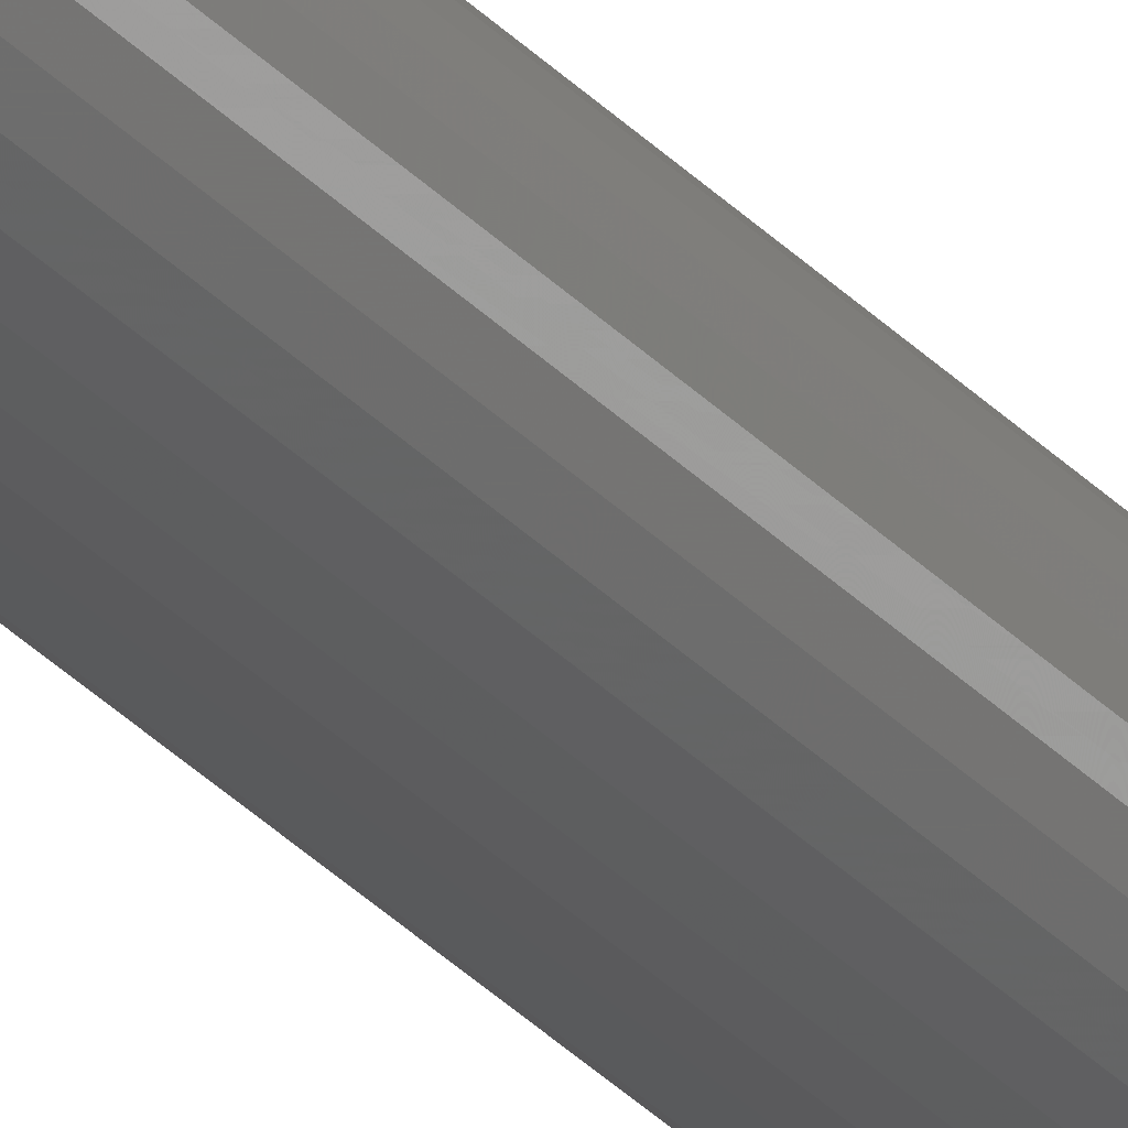
<metadata>
{"format":"stl","ext":"stl","renderer":"f3d","projection":"perspective","resolution":1024,"background":"white","views":[{"elev":-27.6,"azim":31.3,"up":"+Y"}]}
</metadata>
<code>
# stl→obj: 65 verts, 126 faces
v 0.007977 -1.934e-18 0.04688
v 0.007977 0 0.75
v 0.007825 -0.00154 0.04688
v 0.007825 -0.00154 0.75
v 0.007376 -0.003021 0.04688
v 0.007376 -0.003021 0.75
v 0.006646 -0.004386 0.04688
v 0.006646 -0.004386 0.75
v 0.005665 -0.005582 0.04688
v 0.005665 -0.005582 0.75
v 0.004468 -0.006564 0.04688
v 0.004468 -0.006564 0.75
v 0.003103 -0.007294 0.04688
v 0.003103 -0.007294 0.75
v 0.001622 -0.007743 0.04688
v 0.001622 -0.007743 0.75
v 8.224e-05 -0.007895 0.04688
v 8.224e-05 -0.007895 0.75
v -0.001458 -0.007743 0.04688
v -0.001458 -0.007743 0.75
v -0.002939 -0.007294 0.04688
v -0.002939 -0.007294 0.75
v -0.004304 -0.006564 0.04688
v -0.004304 -0.006564 0.75
v -0.0055 -0.005582 0.04688
v -0.0055 -0.005582 0.75
v -0.006482 -0.004386 0.04688
v -0.006482 -0.004386 0.75
v -0.007212 -0.003021 0.04688
v -0.007212 -0.003021 0.75
v -0.007661 -0.00154 0.04688
v -0.007661 -0.00154 0.75
v -0.007812 9.668e-19 0.04688
v -0.007812 9.668e-19 0.75
v -0.007661 0.00154 0.04688
v -0.007661 0.00154 0.75
v -0.007212 0.003021 0.04688
v -0.007212 0.003021 0.75
v -0.006482 0.004386 0.04688
v -0.006482 0.004386 0.75
v -0.0055 0.005582 0.04688
v -0.0055 0.005582 0.75
v -0.004304 0.006564 0.04688
v -0.004304 0.006564 0.75
v -0.002939 0.007294 0.04688
v -0.002939 0.007294 0.75
v -0.001458 0.007743 0.04688
v -0.001458 0.007743 0.75
v 8.224e-05 0.007895 0.04688
v 8.224e-05 0.007895 0.75
v 0.001622 0.007743 0.04688
v 0.001622 0.007743 0.75
v 0.003103 0.007294 0.04688
v 0.003103 0.007294 0.75
v 0.004468 0.006564 0.04688
v 0.004468 0.006564 0.75
v 0.005665 0.005582 0.04688
v 0.005665 0.005582 0.75
v 0.006646 0.004386 0.04688
v 0.006646 0.004386 0.75
v 0.007376 0.003021 0.04688
v 0.007376 0.003021 0.75
v 0.007825 0.00154 0.04688
v 0.007825 0.00154 0.75
v -5.723e-07 -1.376e-09 0
f 1 2 3
f 3 2 4
f 3 4 5
f 5 4 6
f 5 6 7
f 7 6 8
f 7 8 9
f 9 8 10
f 9 10 11
f 11 10 12
f 11 12 13
f 13 12 14
f 13 14 15
f 15 14 16
f 15 16 17
f 17 16 18
f 17 18 19
f 19 18 20
f 19 20 21
f 21 20 22
f 21 22 23
f 23 22 24
f 23 24 25
f 25 24 26
f 25 26 27
f 27 26 28
f 27 28 29
f 29 28 30
f 29 30 31
f 31 30 32
f 31 32 33
f 33 32 34
f 33 34 35
f 35 34 36
f 35 36 37
f 37 36 38
f 37 38 39
f 39 38 40
f 39 40 41
f 41 40 42
f 41 42 43
f 43 42 44
f 43 44 45
f 45 44 46
f 45 46 47
f 47 46 48
f 47 48 49
f 49 48 50
f 49 50 51
f 51 50 52
f 51 52 53
f 53 52 54
f 53 54 55
f 55 54 56
f 55 56 57
f 57 56 58
f 57 58 59
f 59 58 60
f 59 60 61
f 61 60 62
f 61 62 63
f 63 62 64
f 63 64 1
f 1 64 2
f 65 33 35
f 65 35 37
f 65 37 39
f 65 39 41
f 65 41 43
f 65 43 45
f 65 45 47
f 65 47 49
f 65 49 51
f 65 51 53
f 65 53 55
f 65 55 57
f 65 57 59
f 65 59 61
f 65 61 63
f 65 63 1
f 65 1 3
f 65 3 5
f 65 5 7
f 65 7 9
f 65 9 11
f 65 11 13
f 65 13 15
f 65 15 17
f 65 17 19
f 65 19 21
f 65 21 23
f 65 23 25
f 65 25 27
f 65 27 29
f 65 29 31
f 65 31 33
f 44 50 48
f 44 48 46
f 50 44 52
f 52 44 42
f 42 40 52
f 40 54 52
f 40 56 54
f 40 58 56
f 58 40 60
f 40 38 60
f 60 38 62
f 38 36 62
f 62 36 64
f 2 32 4
f 32 30 4
f 4 30 6
f 30 28 6
f 6 28 8
f 28 26 8
f 8 26 24
f 8 24 10
f 10 24 22
f 10 22 20
f 20 18 10
f 18 12 10
f 12 18 16
f 12 16 14
f 34 32 2
f 34 2 64
f 34 64 36

</code>
